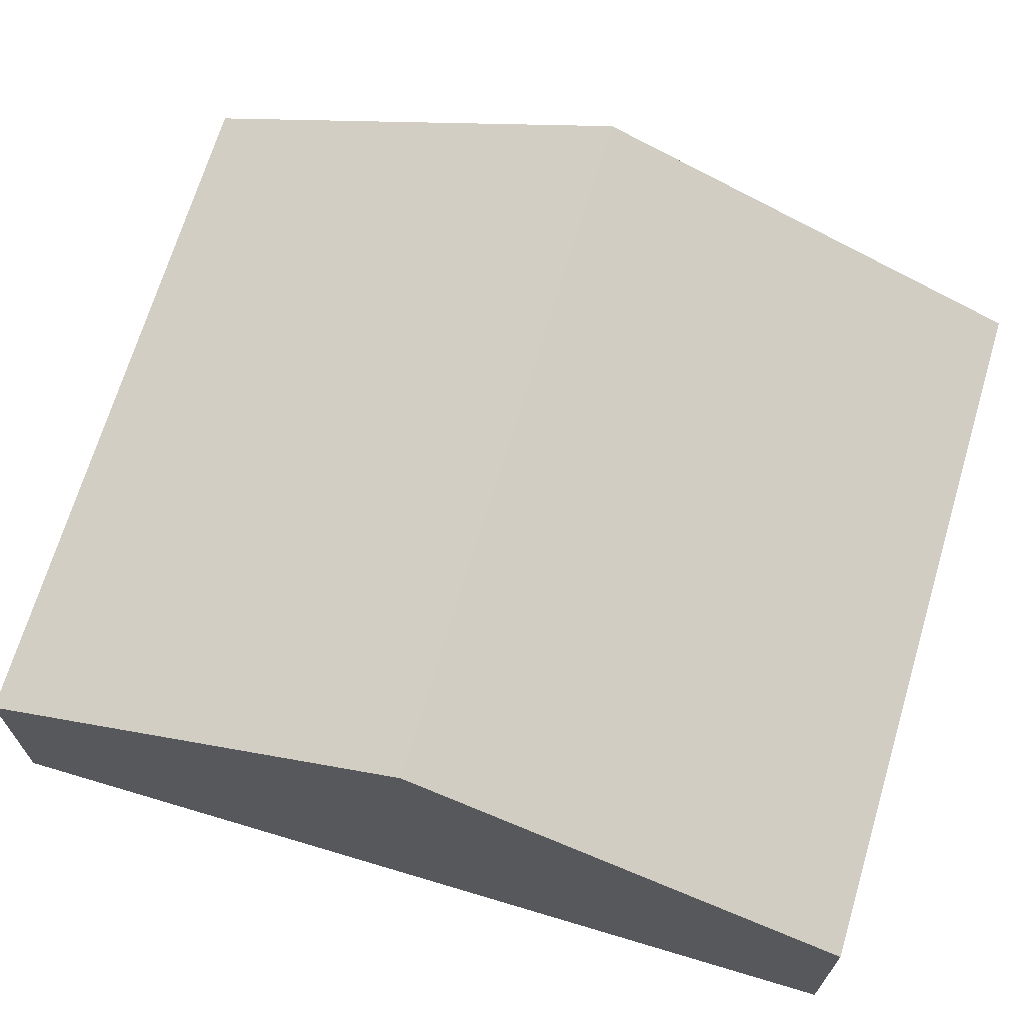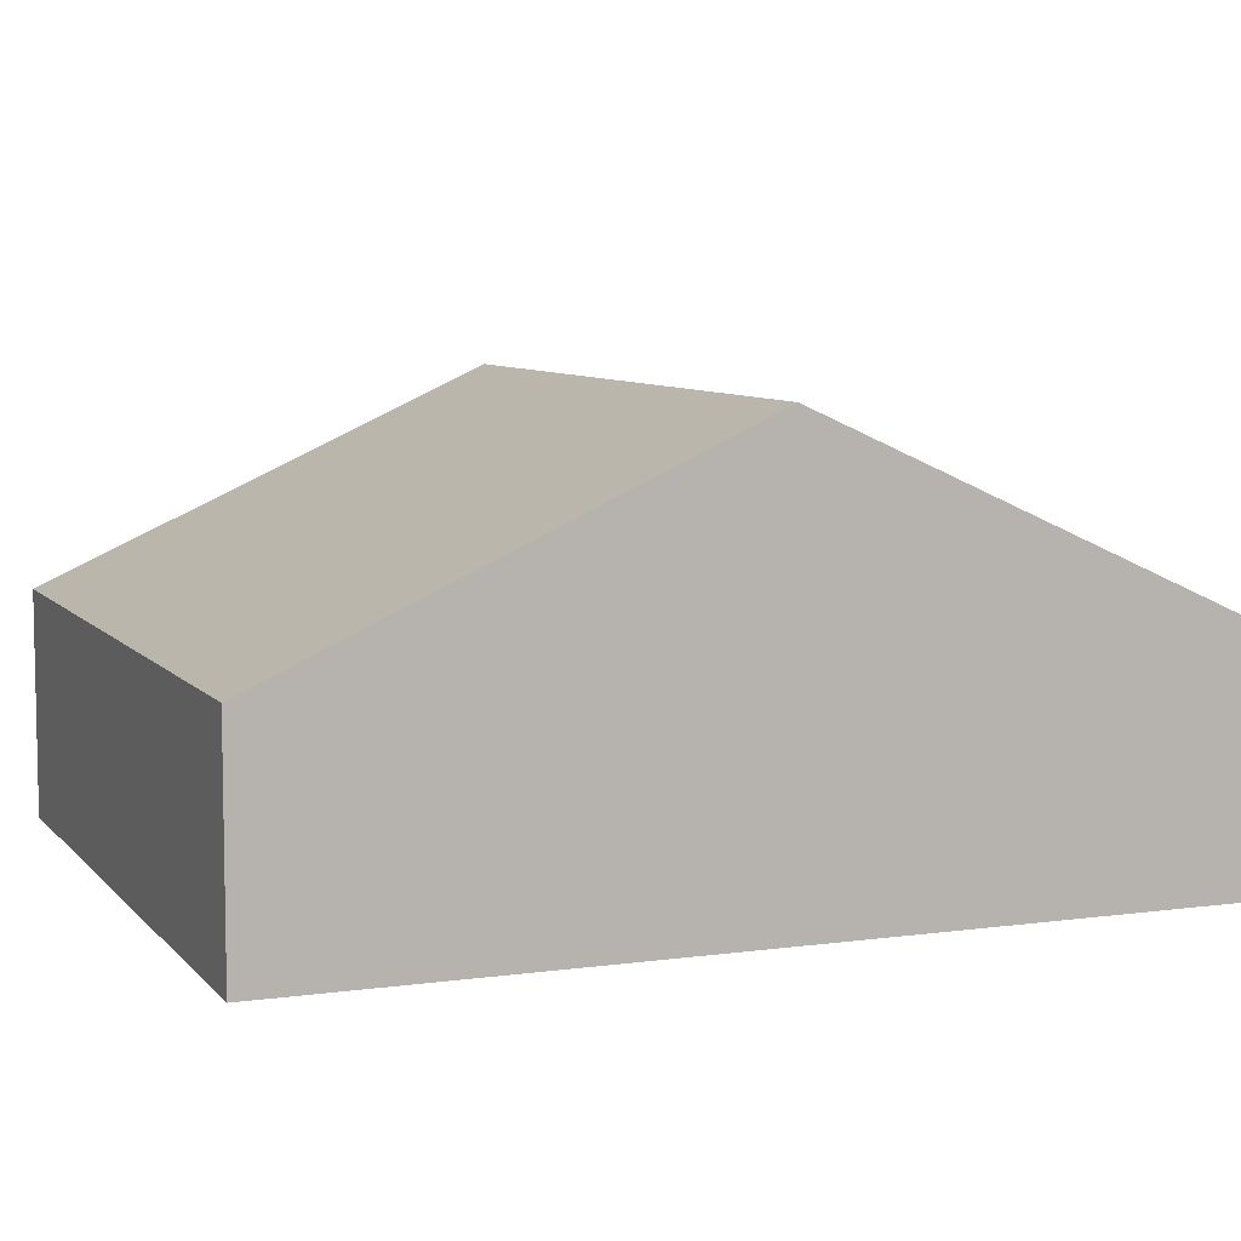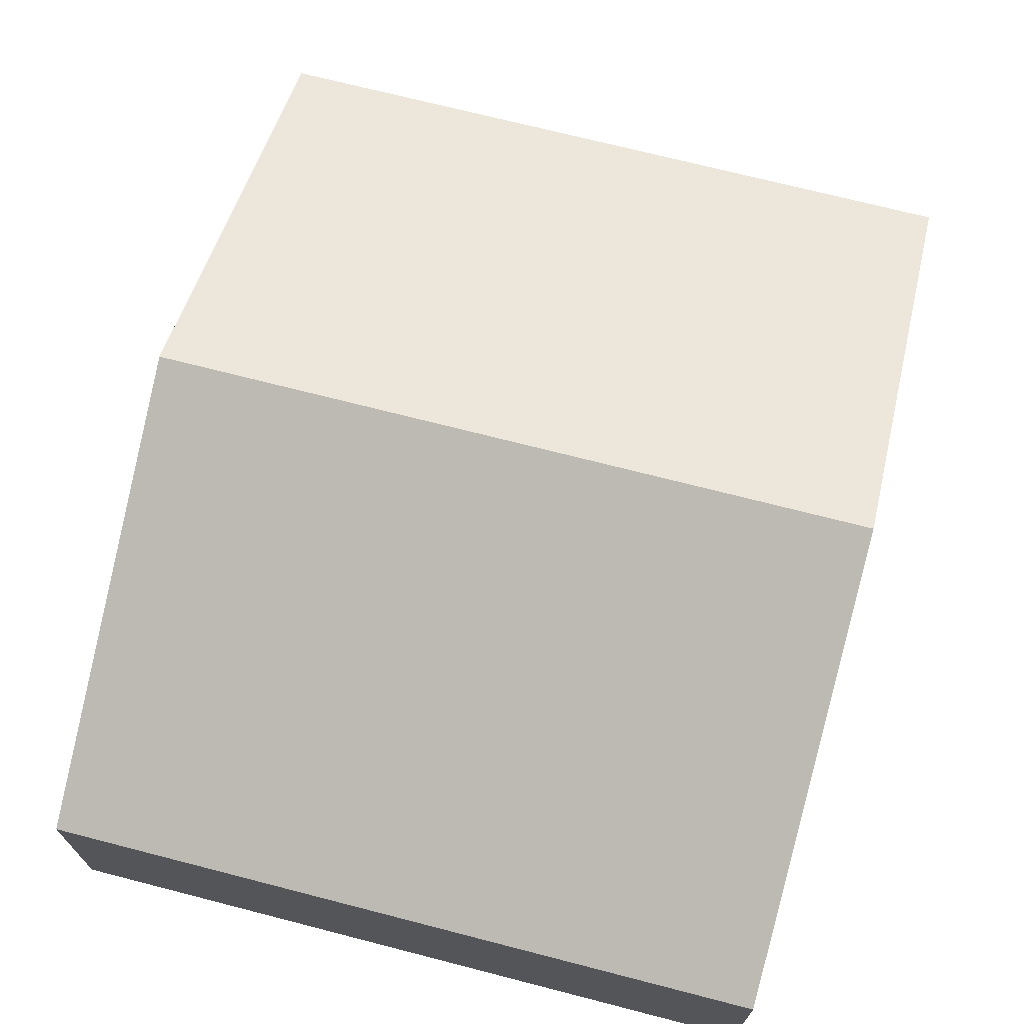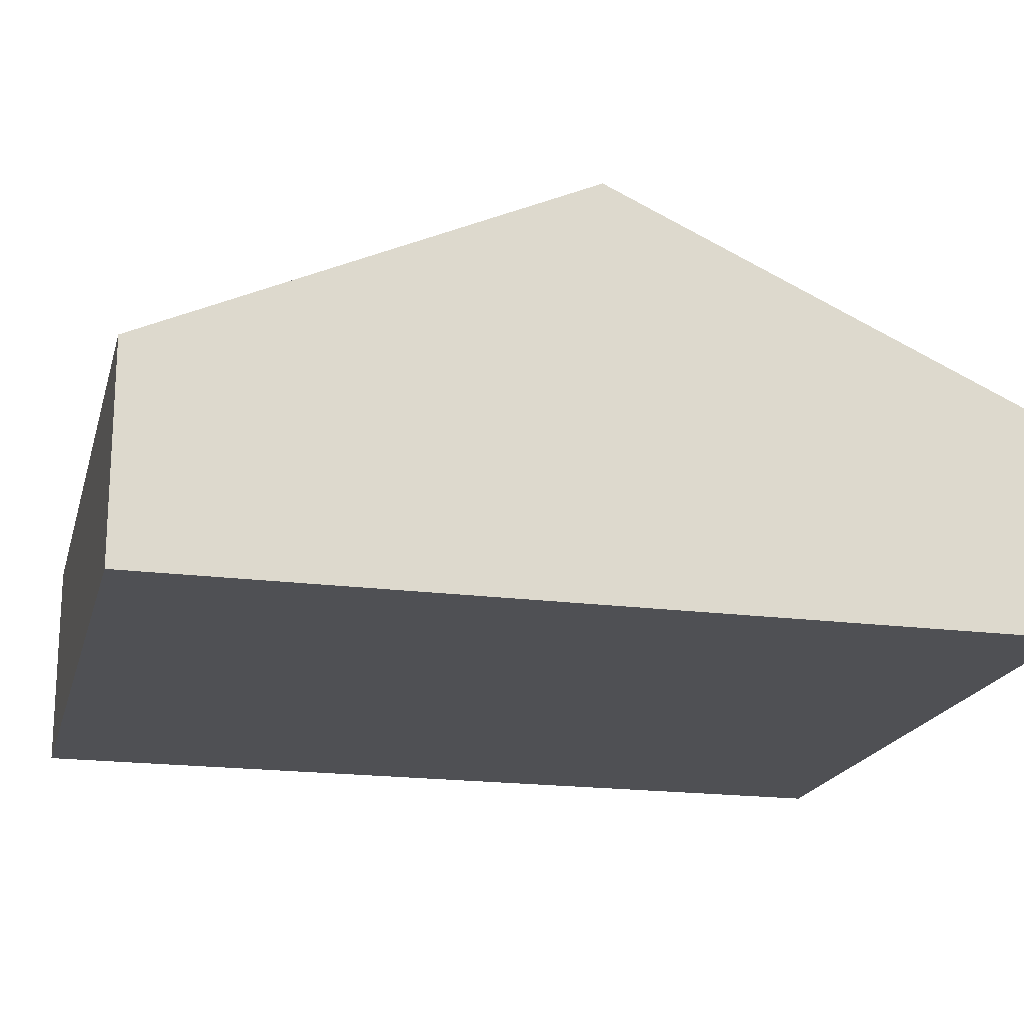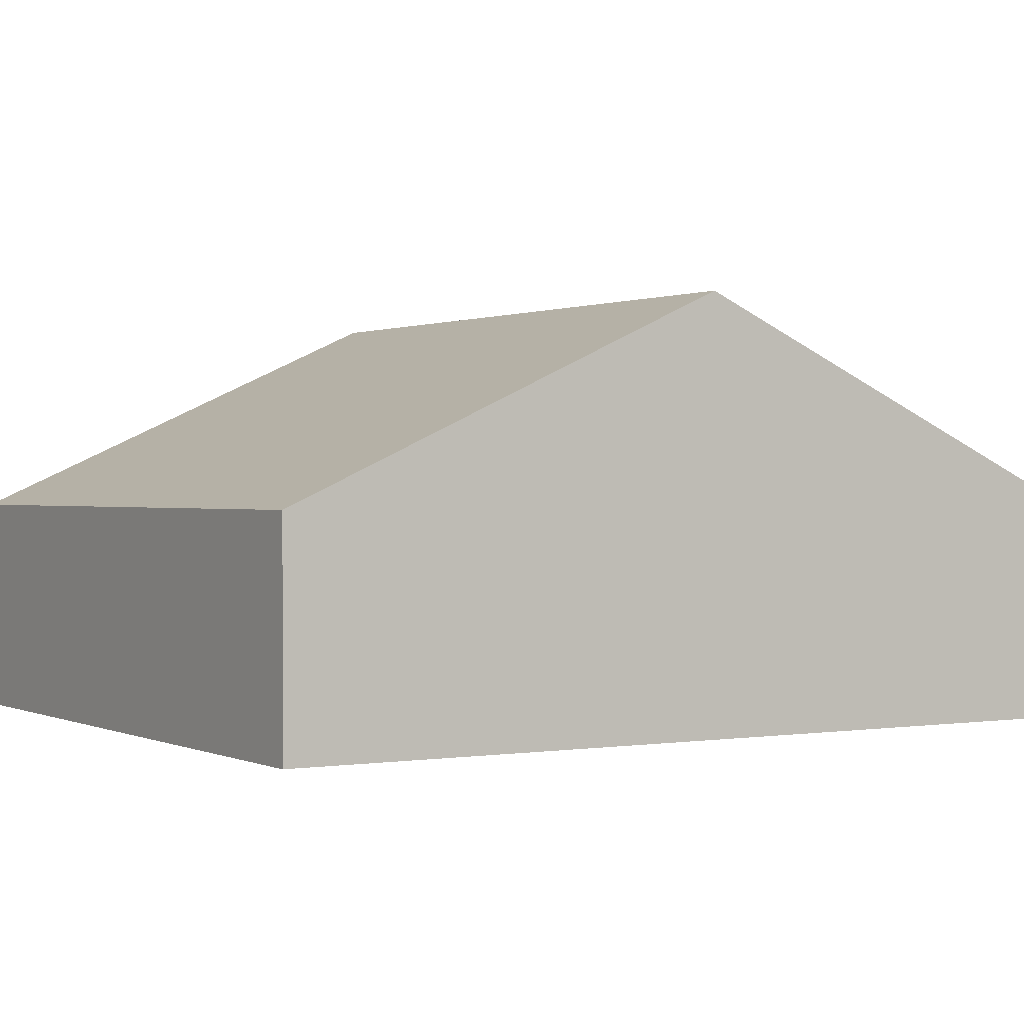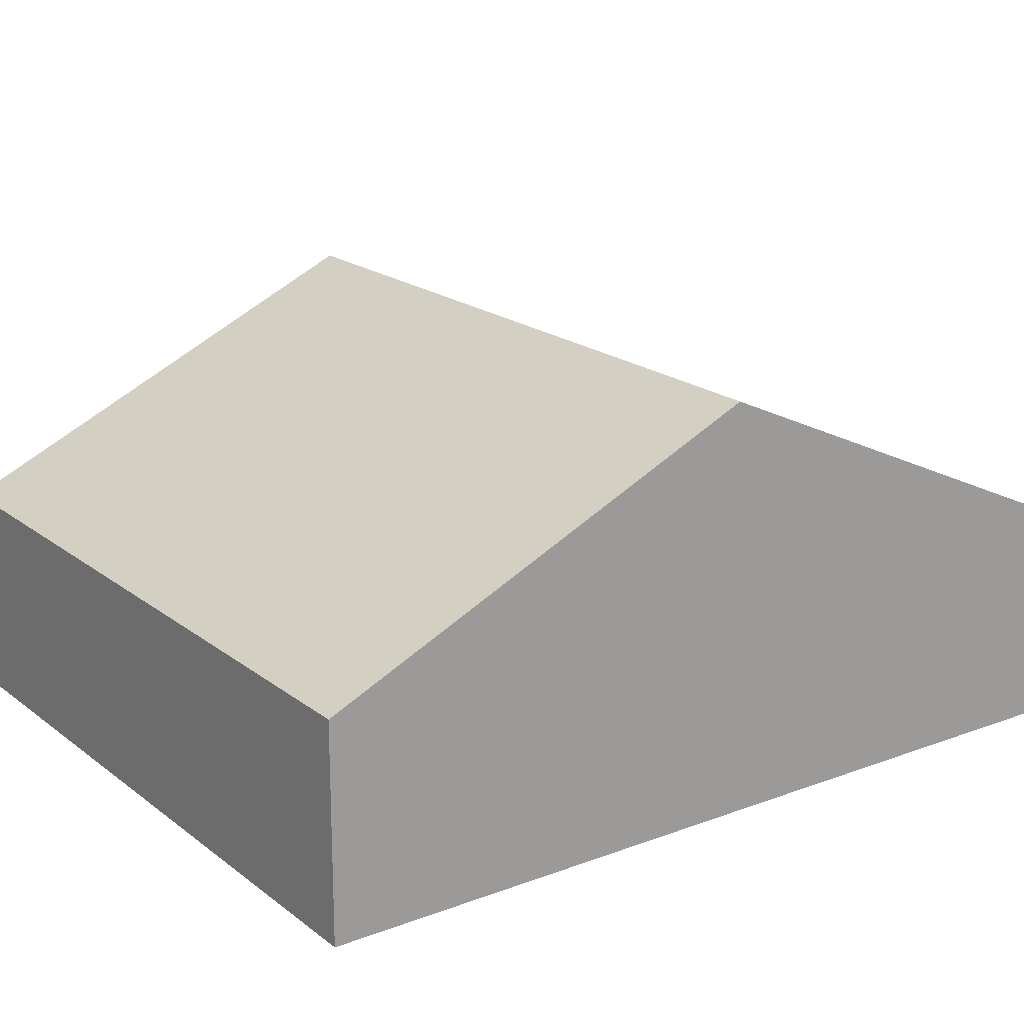
<metadata>
{"format":"obj","ext":"obj","renderer":"f3d","projection":"perspective","resolution":1024,"background":"white","views":[{"elev":68.9,"azim":-68.0,"up":"+Y"},{"elev":7.5,"azim":-106.4,"up":"+Y"},{"elev":70.8,"azim":-160.2,"up":"+Y"},{"elev":-19.1,"azim":81.5,"up":"+Y"},{"elev":0.6,"azim":63.8,"up":"+Y"},{"elev":19.2,"azim":-120.1,"up":"+Y"}]}
</metadata>
<code>
v  5.86 1.862 5.487
v  4.104 1.6 6.232
v  5.914 1.6 6.063
v  0.613 1.6 6.558
v  0.307 3.092 3.279
v  5.607 3.092 2.784
v  0 1.6 9.797e-17
v  5.301 1.6 -0.495
v  5.301 3.031e-17 -0.495
v  0 0 0
v  0.307 -2.008e-16 3.279
v  0.613 -4.016e-16 6.558
v  4.104 -3.816e-16 6.232
v  5.914 -3.713e-16 6.063
v  5.86 -3.36e-16 5.487
v  5.607 -1.705e-16 2.784
g defaultobject
f 1 2 3
f 2 1 4
f 4 1 5
f 5 1 6
f 7 6 8
f 6 7 5
f 9 7 8
f 7 9 10
f 10 5 7
f 5 10 11
f 5 11 4
f 4 11 12
f 12 2 4
f 2 12 13
f 2 13 3
f 3 13 14
f 14 1 3
f 1 14 6
f 6 14 15
f 6 15 16
f 6 16 8
f 8 16 9
f 13 15 14
f 15 13 16
f 16 13 12
f 16 12 11
f 16 11 9
f 9 11 10

</code>
